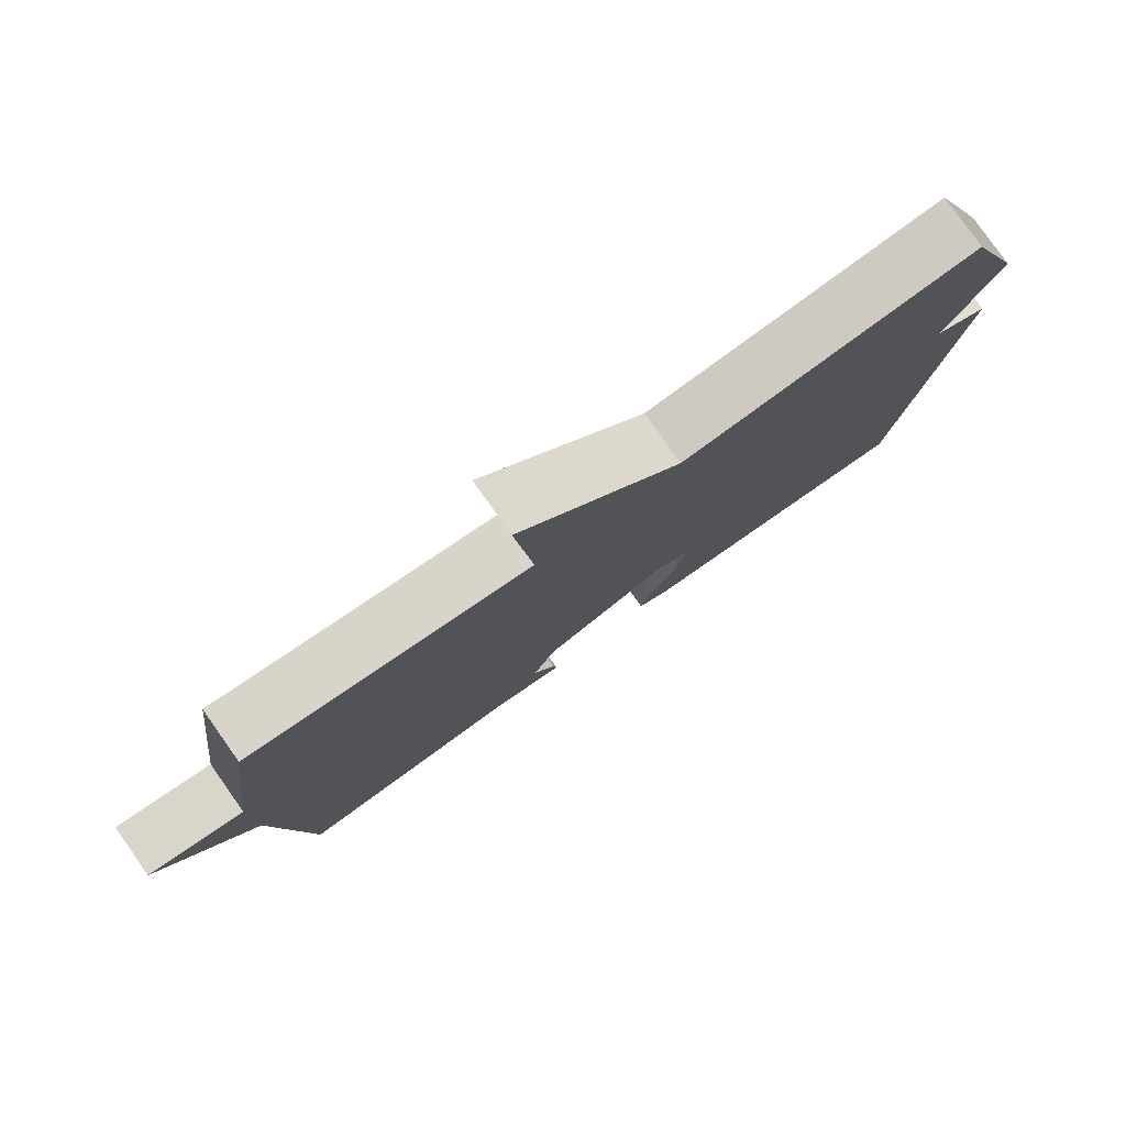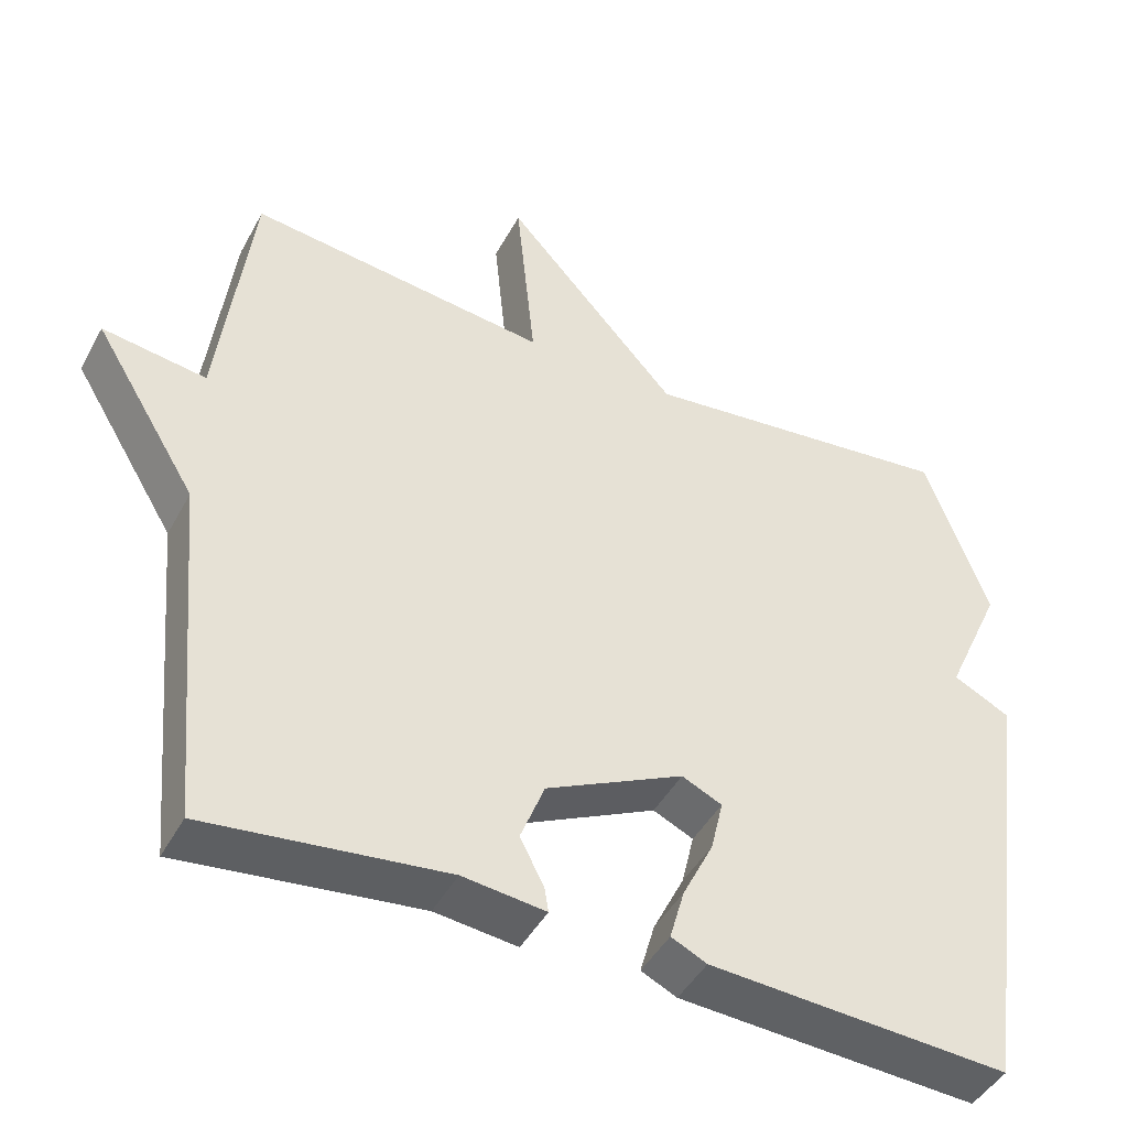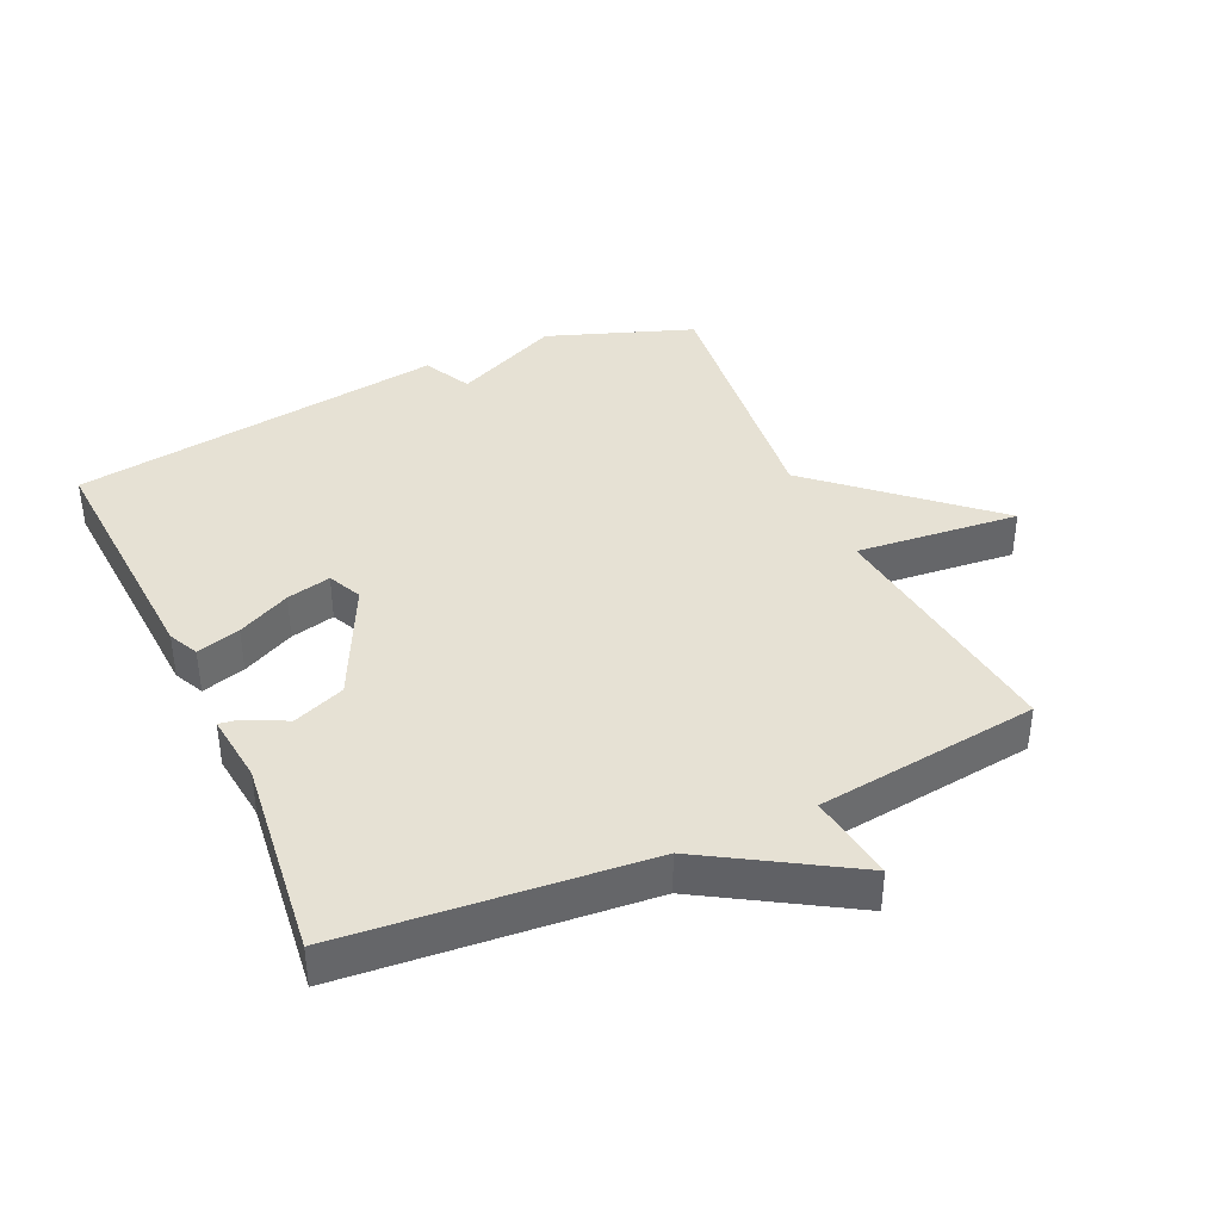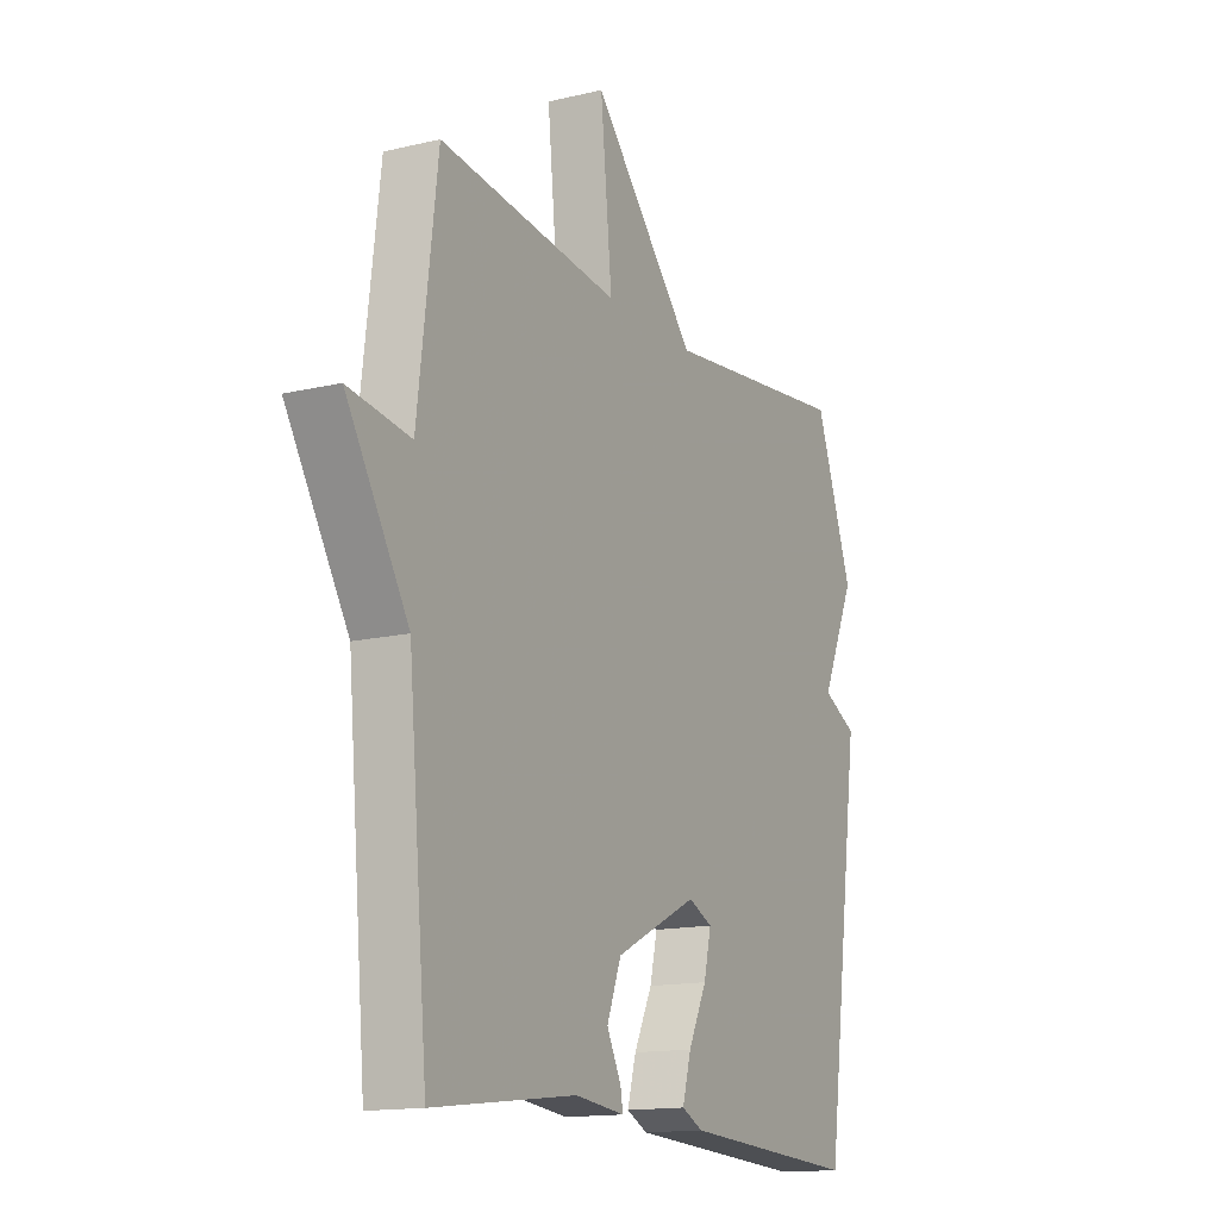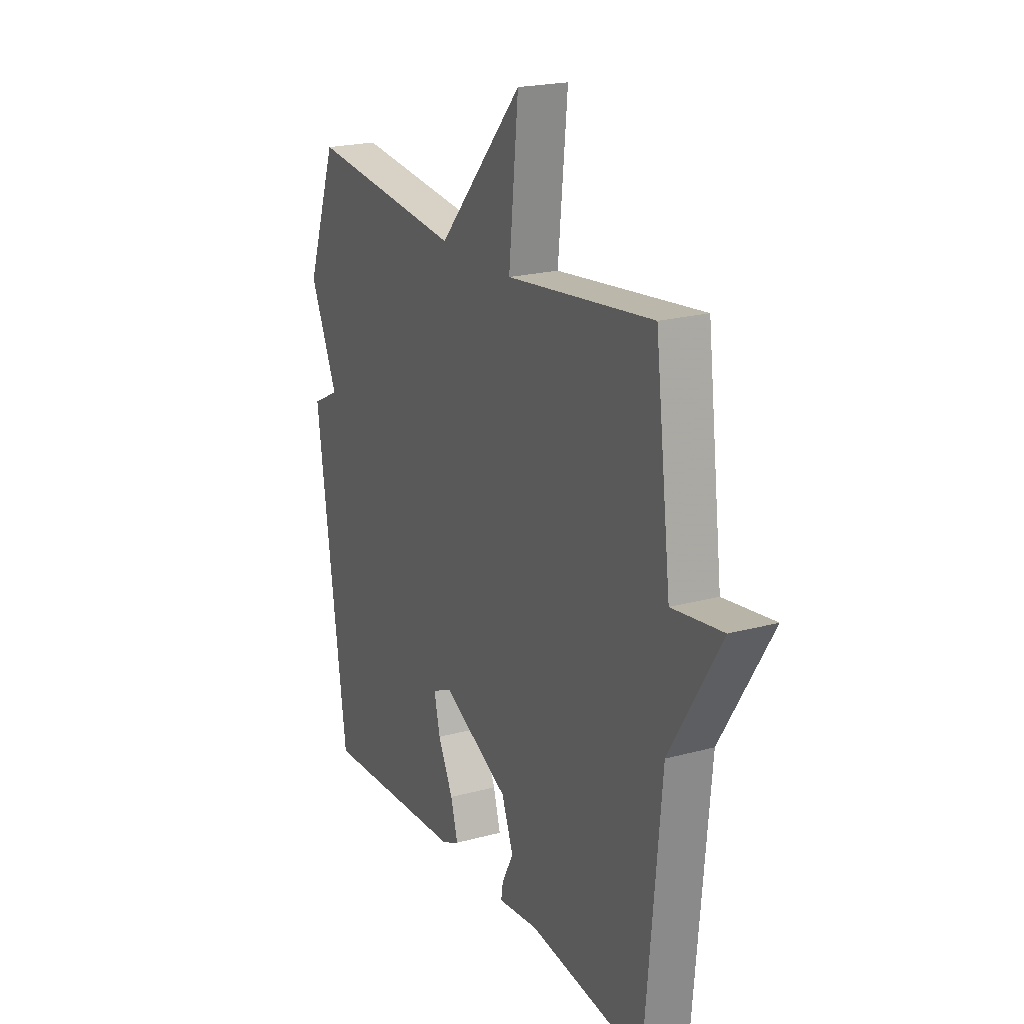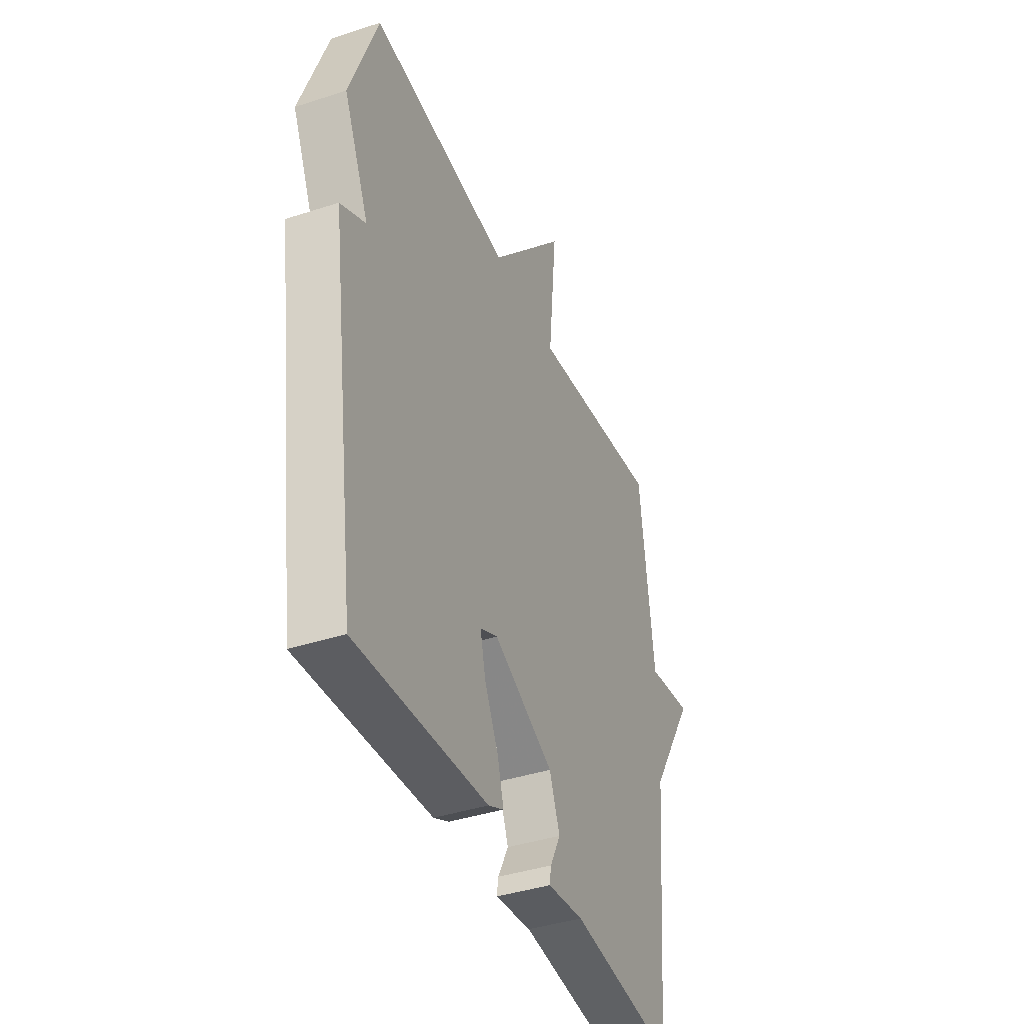
<metadata>
{"format":"obj","ext":"obj","renderer":"f3d","projection":"perspective","resolution":1024,"background":"white","views":[{"elev":79.8,"azim":-35.2,"up":"+Z"},{"elev":-44.9,"azim":-27.0,"up":"+Z"},{"elev":39.3,"azim":-114.7,"up":"+Y"},{"elev":-14.6,"azim":-62.7,"up":"+Z"},{"elev":21.1,"azim":-116.0,"up":"+Z"},{"elev":-39.9,"azim":112.0,"up":"+Z"}]}
</metadata>
<code>
v -0.5 0.07 0.5
v -0.111 0.07 0.454
v -0.136 0.07 0.704
v 0.089 0.07 0.454
v 0.5 0.07 0.5
v 0.581 0.07 0.277
v 0.507 0.07 0.114
v 0.581 0.07 0.077
v 0.5 0.07 -0.5
v 0.112 0.07 -0.478
v 0.066 0.07 -0.456
v 0.085 0.07 -0.389
v 0.125 0.07 -0.308
v 0.141 0.07 -0.24
v 0.089 0.07 -0.216
v -0.089 0.07 -0.303
v -0.12 0.07 -0.383
v -0.089 0.07 -0.444
v -0.084 0.07 -0.475
v -0.191 0.07 -0.463
v -0.5 0.07 -0.5
v -0.542 0.07 -0.041
v -0.676 0.07 0.178
v -0.542 0.07 0.159
v -0.5 0 0.5
v -0.111 0 0.454
v -0.136 0 0.704
v 0.089 0 0.454
v 0.5 0 0.5
v 0.581 0 0.277
v 0.507 0 0.114
v 0.581 0 0.077
v 0.5 0 -0.5
v 0.112 0 -0.478
v 0.066 0 -0.456
v 0.085 0 -0.389
v 0.125 0 -0.308
v 0.141 0 -0.24
v 0.089 0 -0.216
v -0.089 0 -0.303
v -0.12 0 -0.383
v -0.089 0 -0.444
v -0.084 0 -0.475
v -0.191 0 -0.463
v -0.5 0 -0.5
v -0.542 0 -0.041
v -0.676 0 0.178
v -0.542 0 0.159
f 22 23 24
f 24 1 2
f 22 24 2
f 21 22 2
f 20 21 2
f 17 18 19 20
f 16 17 20 2
f 15 16 2
f 2 3 4
f 15 2 4
f 14 15 4
f 11 12 13
f 10 11 13
f 9 10 13
f 8 9 13
f 7 8 13
f 7 13 14
f 6 7 14
f 5 6 14
f 4 5 14
f 48 47 46
f 26 25 48
f 26 48 46
f 26 46 45
f 26 45 44
f 44 43 42 41
f 26 44 41 40
f 26 40 39
f 28 27 26
f 28 26 39
f 28 39 38
f 37 36 35
f 37 35 34
f 37 34 33
f 37 33 32
f 37 32 31
f 38 37 31
f 38 31 30
f 38 30 29
f 38 29 28
f 1 25 26 2
f 2 26 27 3
f 3 27 28 4
f 4 28 29 5
f 5 29 30 6
f 6 30 31 7
f 7 31 32 8
f 8 32 33 9
f 9 33 34 10
f 10 34 35 11
f 11 35 36 12
f 12 36 37 13
f 13 37 38 14
f 14 38 39 15
f 15 39 40 16
f 16 40 41 17
f 17 41 42 18
f 18 42 43 19
f 19 43 44 20
f 20 44 45 21
f 21 45 46 22
f 22 46 47 23
f 23 47 48 24
f 24 48 25 1

</code>
